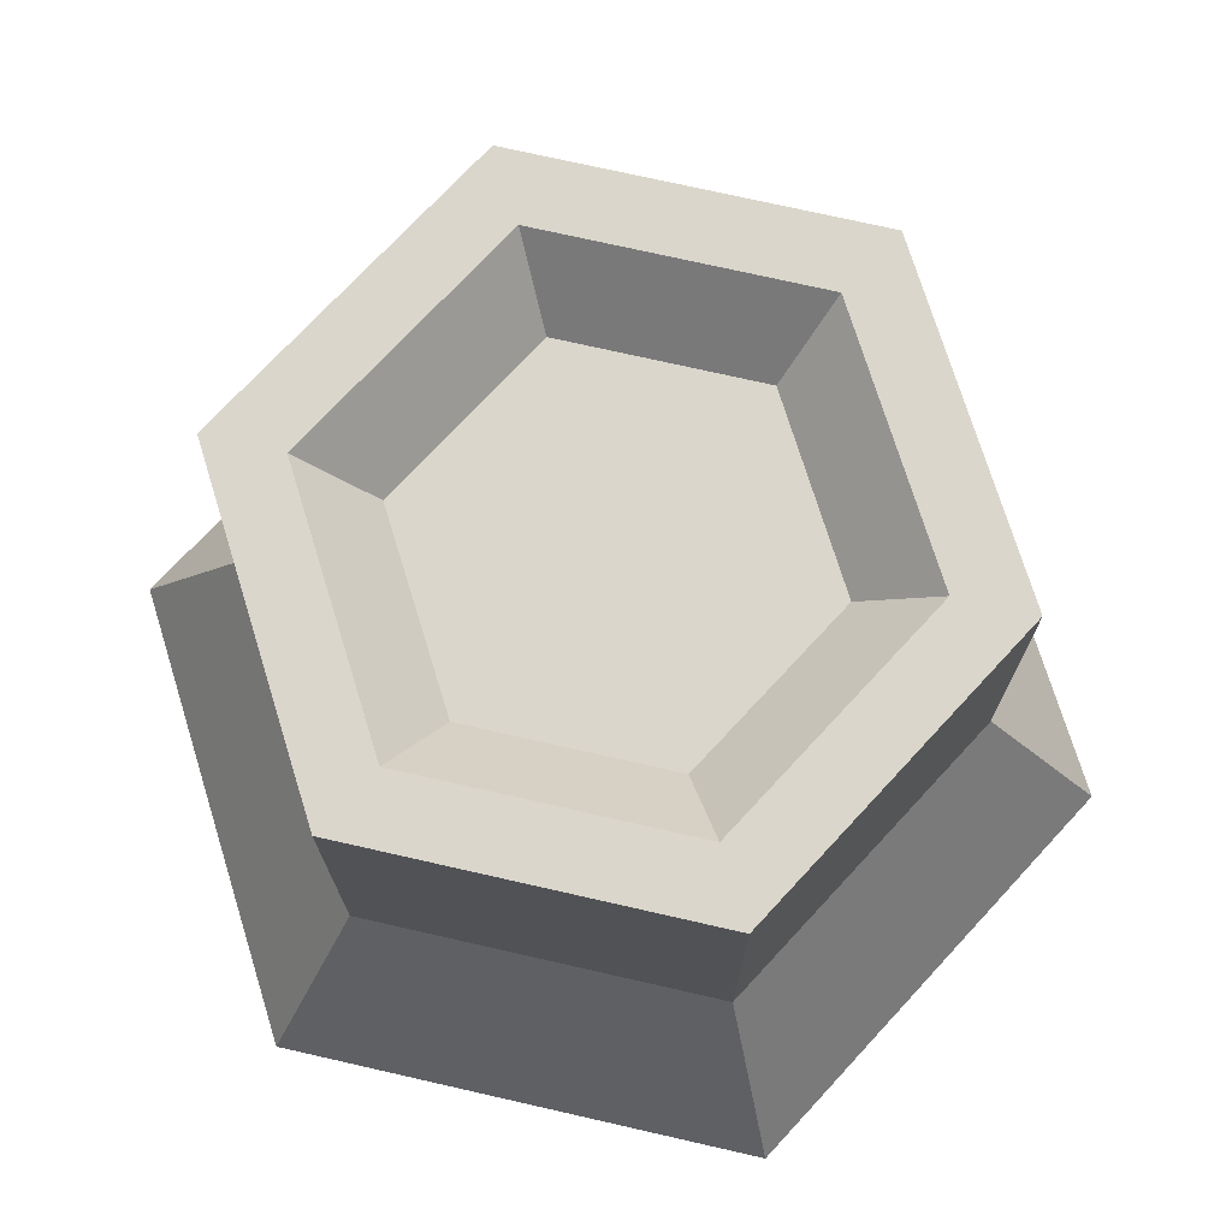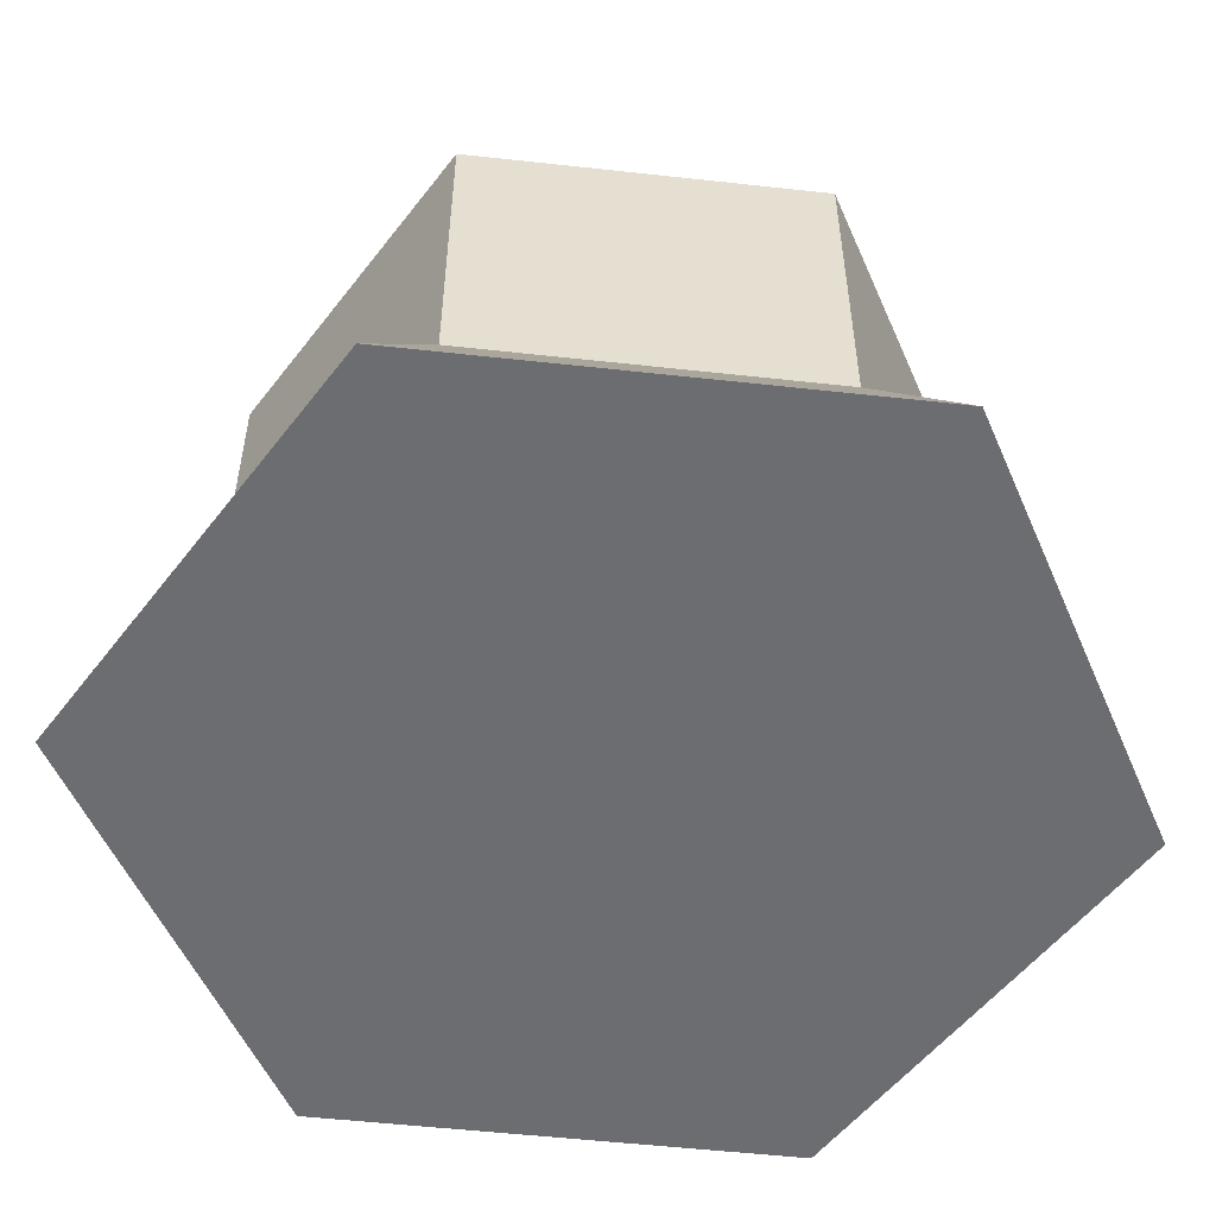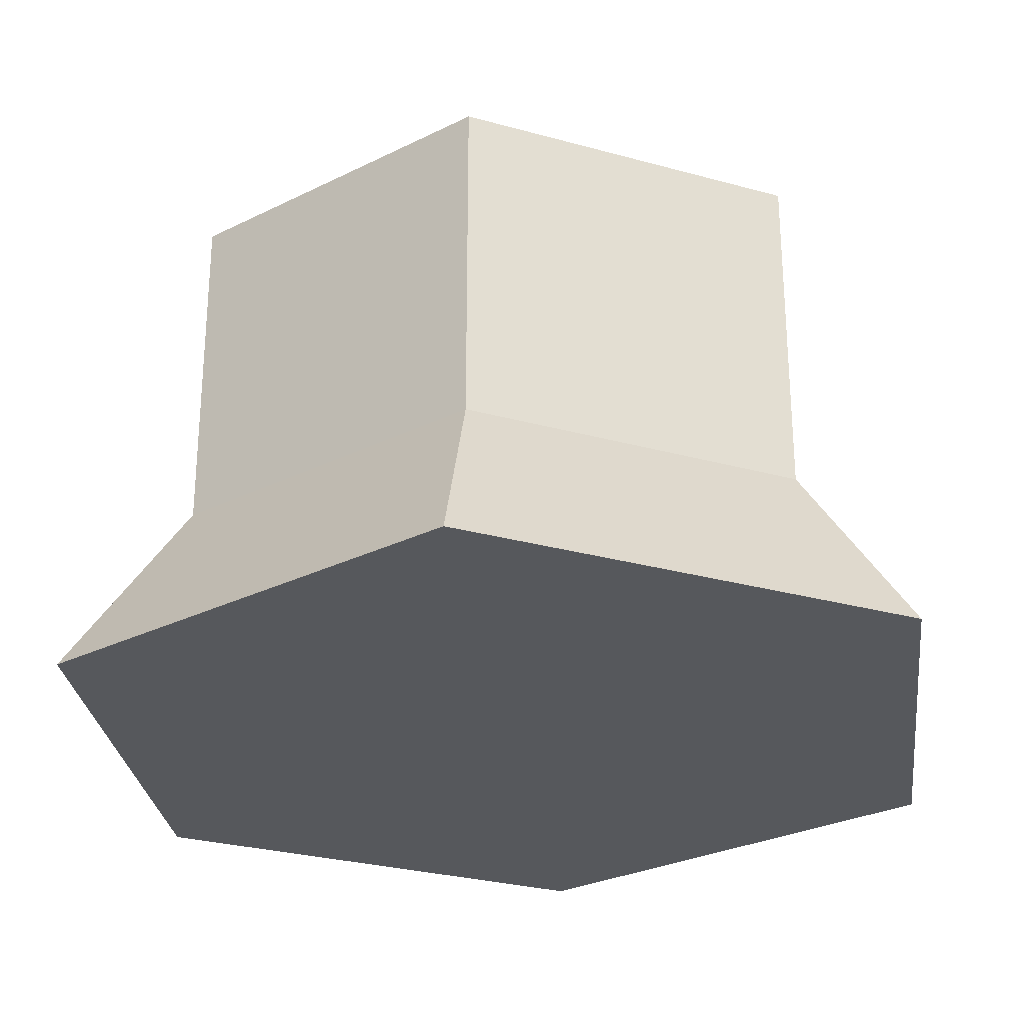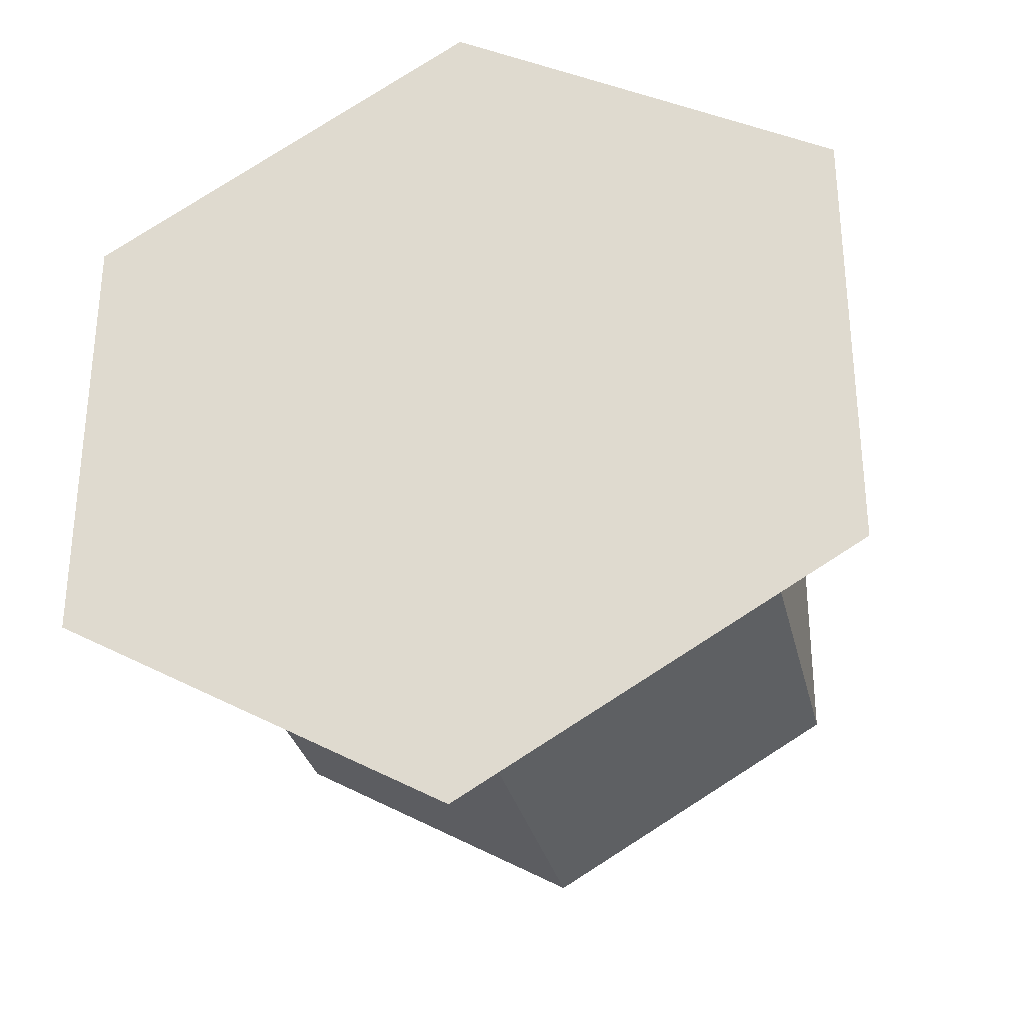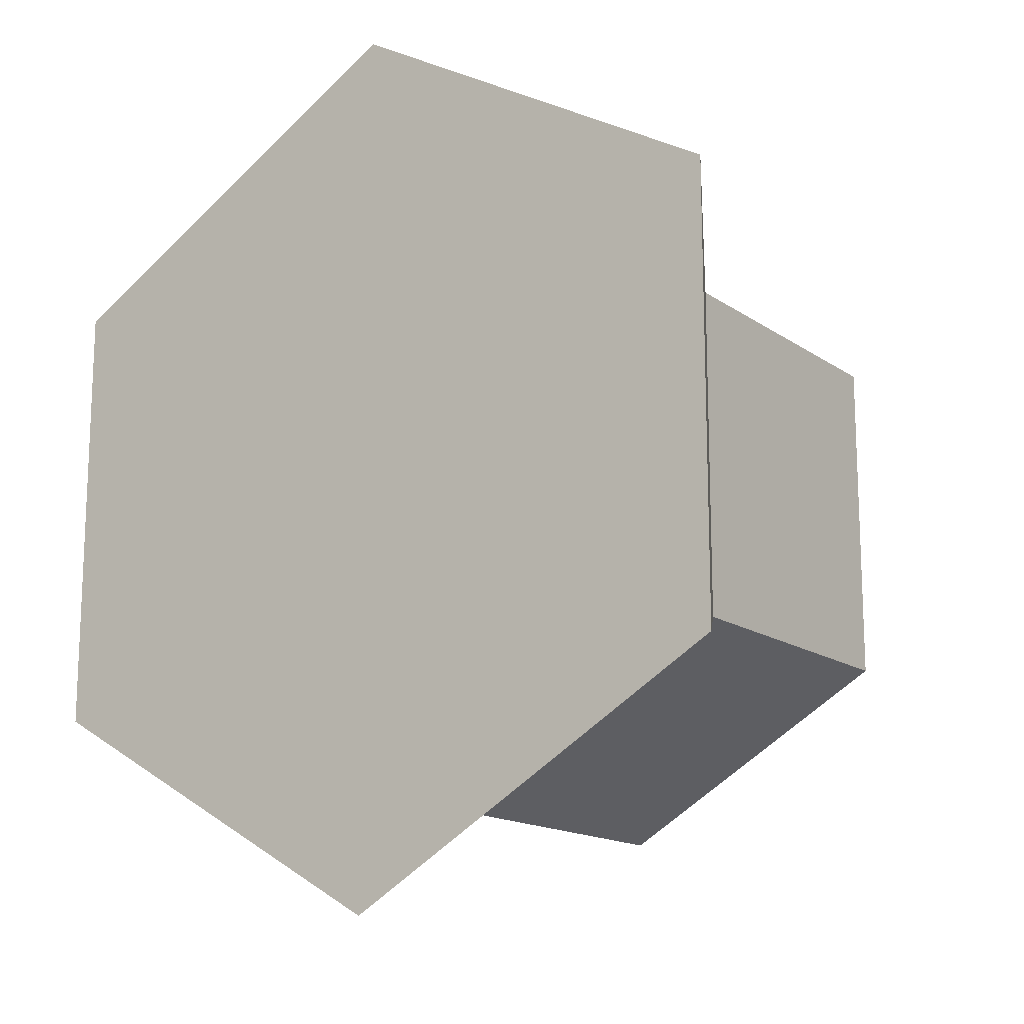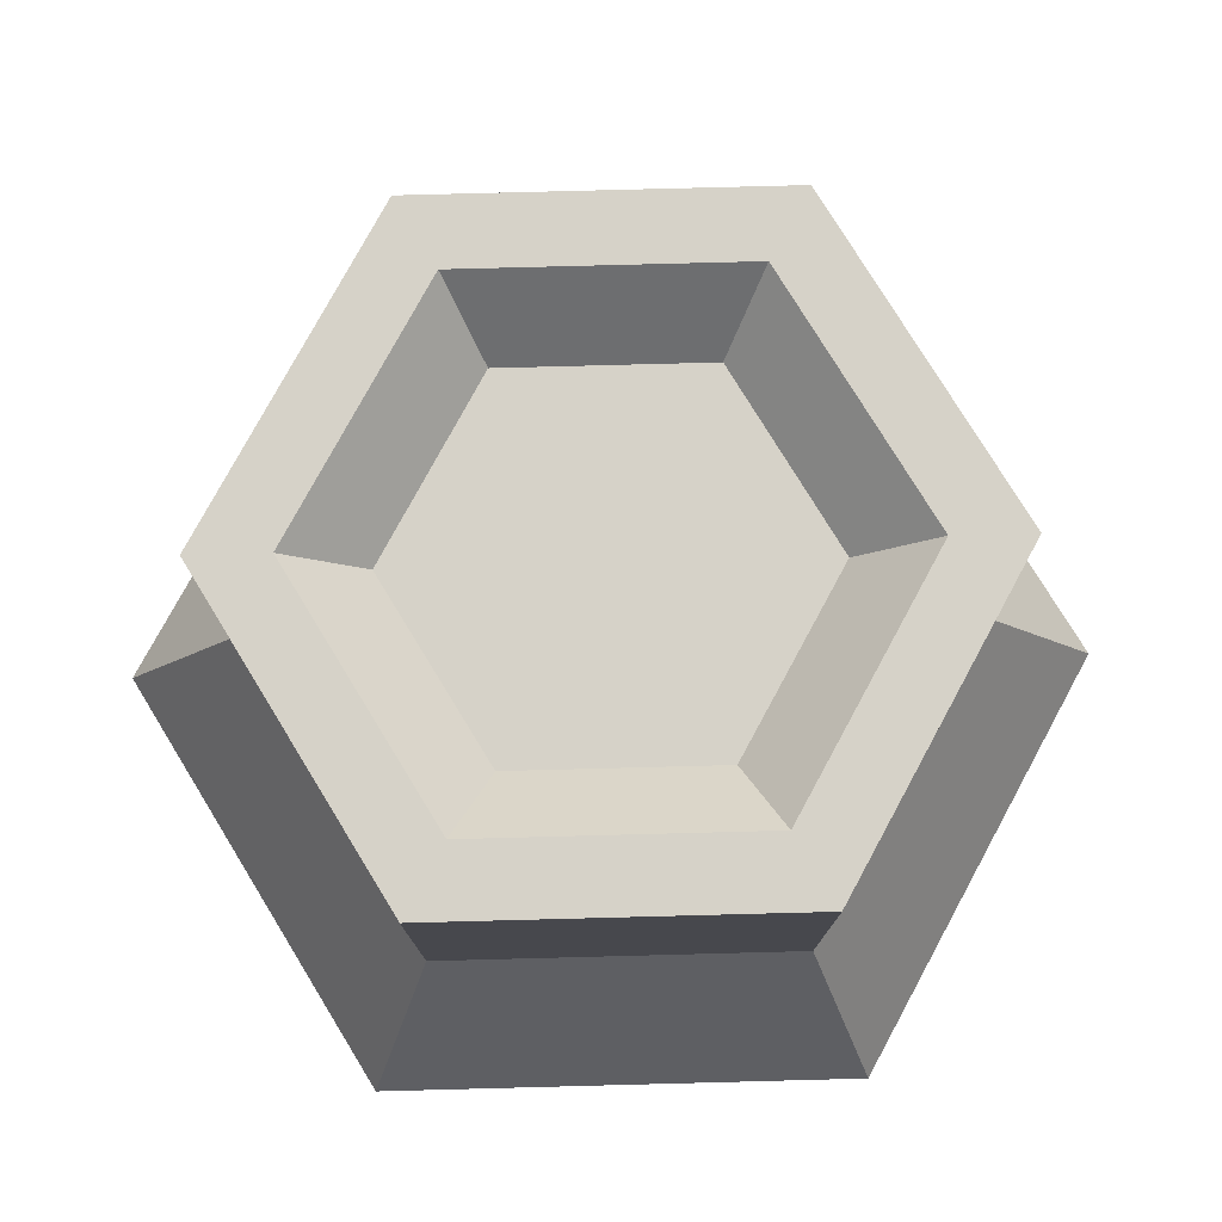
<metadata>
{"format":"obj","ext":"obj","renderer":"f3d","projection":"perspective","resolution":1024,"background":"white","views":[{"elev":73.6,"azim":-137.2,"up":"+Y"},{"elev":-54.0,"azim":-156.7,"up":"+Y"},{"elev":-28.0,"azim":-112.9,"up":"+Y"},{"elev":-31.1,"azim":13.0,"up":"+Z"},{"elev":-15.3,"azim":35.2,"up":"+Z"},{"elev":78.1,"azim":148.5,"up":"+Y"}]}
</metadata>
<code>
o stump_round
v 0.951 0.588 -0.5491
v 1.285 -0 0.742
v 1.285 0 -0.742
v 0.951 0.588 0.5491
v -1.285 -0 0.742
v -0.951 0.588 -0.5491
v -1.285 0 -0.742
v -0.951 0.588 0.5491
v -0.951 1.652 -0.5491
v -0.951 1.652 0.5491
v 0 0.588 -1.098
v 0 0 -1.484
v 0.951 1.652 0.5491
v 0 0.588 1.098
v 0 1.652 1.098
v 0 -0 1.484
v 0 1.652 -1.098
v 0.951 1.652 -0.5491
v 0.7451 1.652 -0.4302
v 0 1.652 -0.8603
v -0.7451 1.652 -0.4302
v -0.7451 1.652 0.4302
v 0.7451 1.652 0.4302
v 0 1.652 0.8603
v 0 1.428 -0.6257
v 0.5419 1.428 0.3129
v 0.5419 1.428 -0.3129
v 0 1.428 0.6257
v -0.5419 1.428 -0.3129
v -0.5419 1.428 0.3129
f 1 2 3
f 2 1 4
f 5 6 7
f 6 5 8
f 8 9 6
f 9 8 10
f 11 3 12
f 3 11 1
f 13 14 4
f 14 13 15
f 4 16 2
f 16 4 14
f 6 12 7
f 12 6 11
f 17 1 11
f 1 17 18
f 15 8 14
f 8 15 10
f 9 11 6
f 11 9 17
f 14 5 16
f 5 14 8
f 16 3 2
f 3 16 12
f 12 16 5
f 12 5 7
f 13 1 18
f 1 13 4
f 18 19 13
f 19 18 17
f 19 17 20
f 20 17 21
f 21 17 9
f 21 9 22
f 23 13 19
f 13 23 15
f 15 23 24
f 15 24 22
f 15 22 10
f 10 22 9
f 25 26 27
f 26 25 28
f 28 25 29
f 28 29 30
f 20 27 19
f 27 20 25
f 27 23 19
f 23 27 26
f 28 22 24
f 22 28 30
f 26 24 23
f 24 26 28
f 22 29 21
f 29 22 30
f 21 25 20
f 25 21 29

</code>
